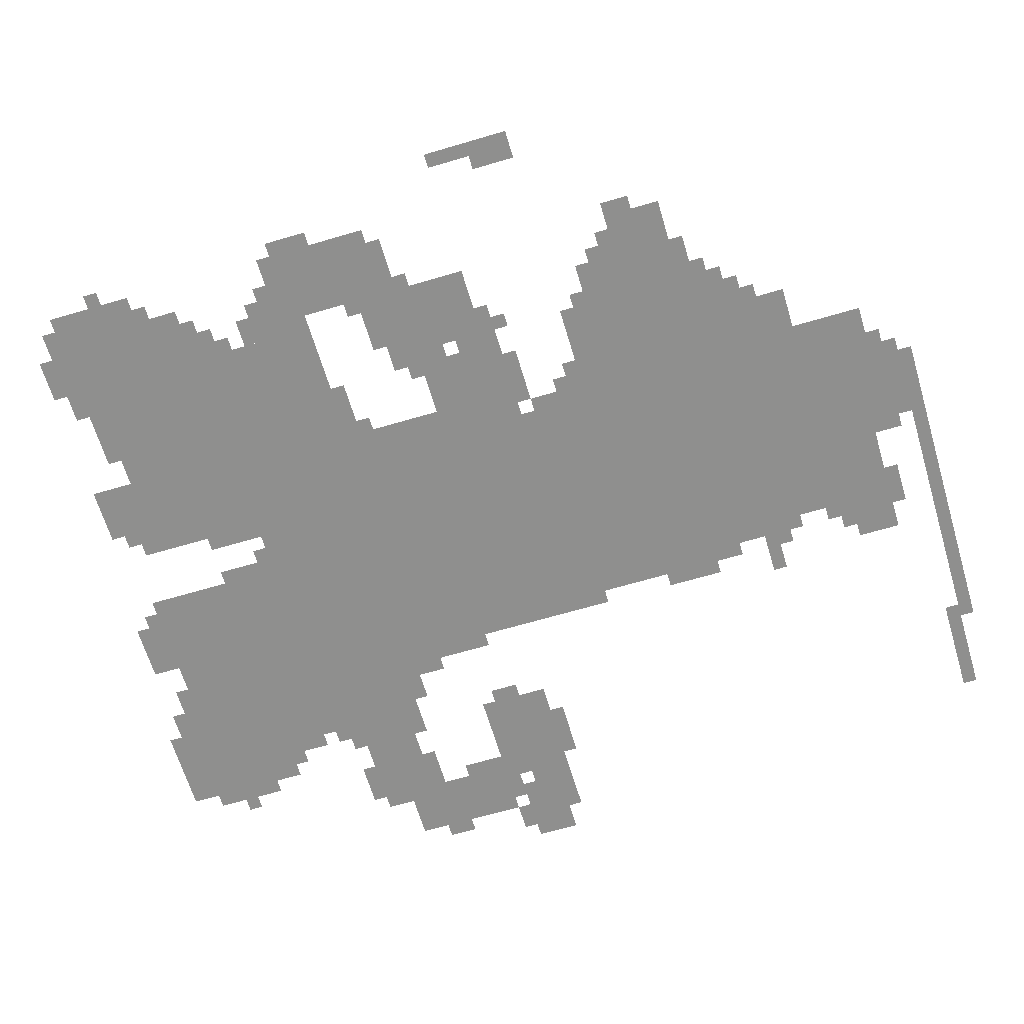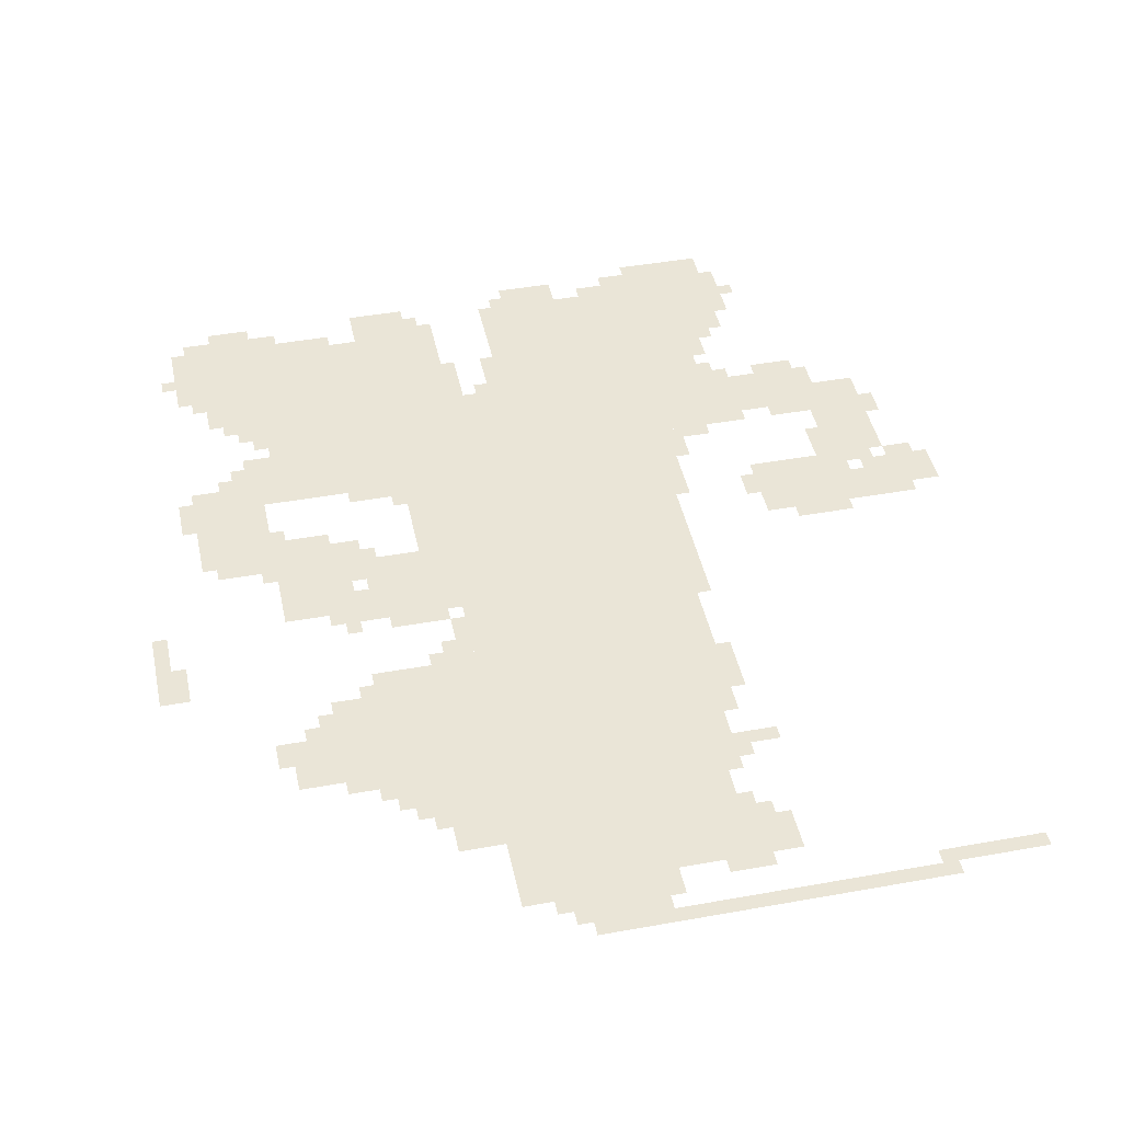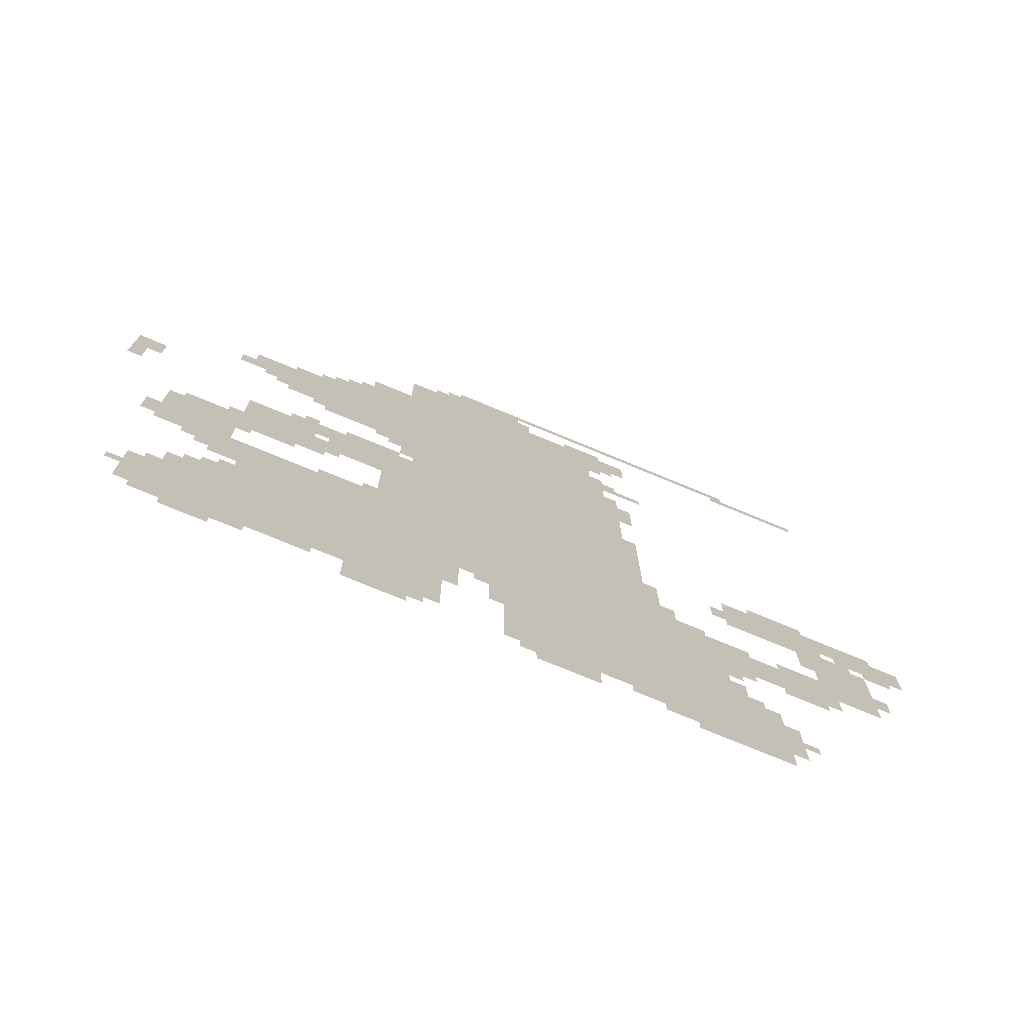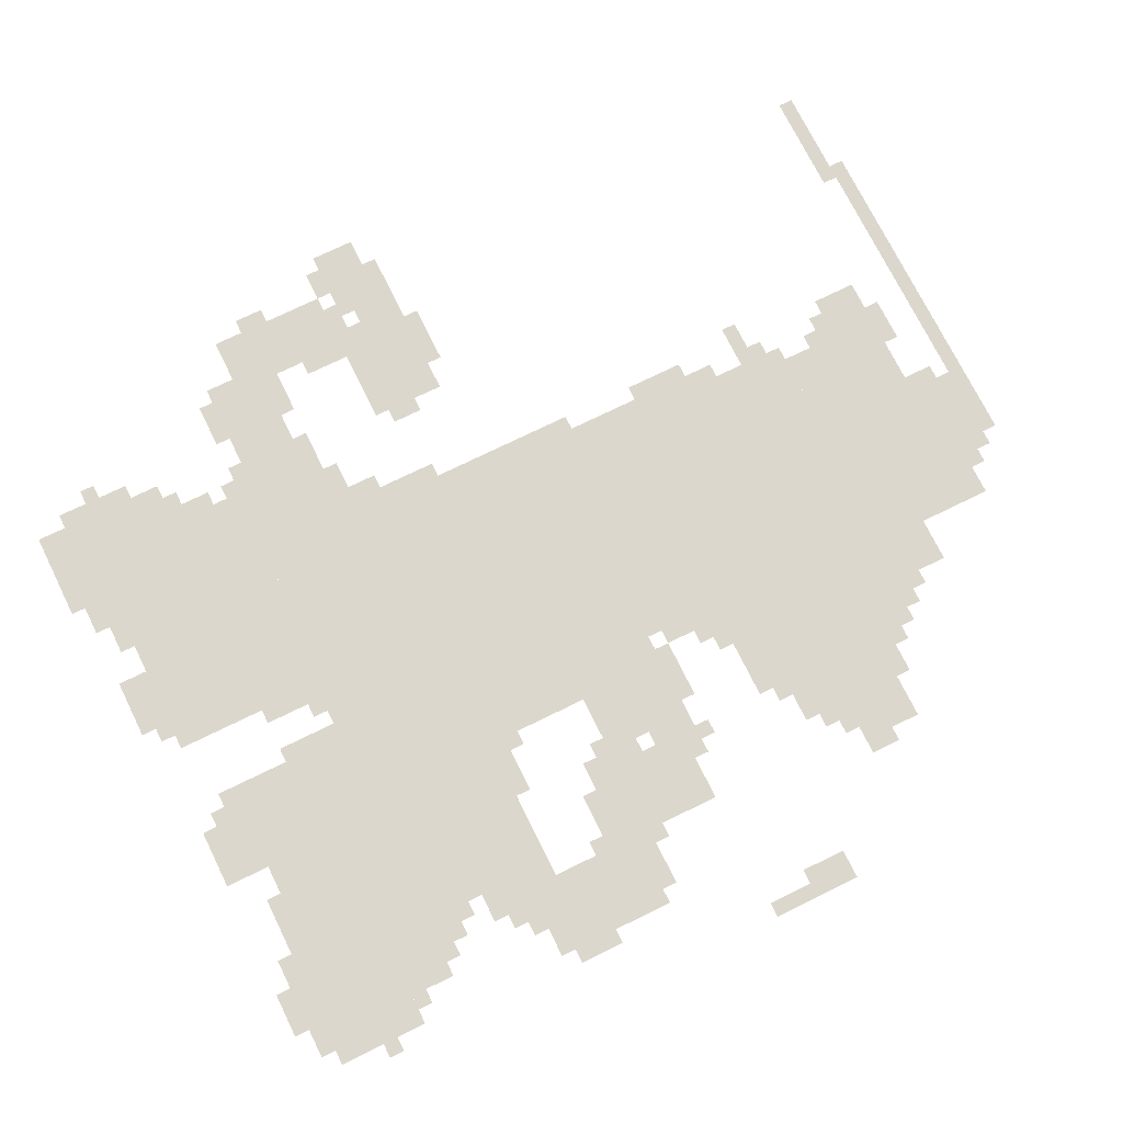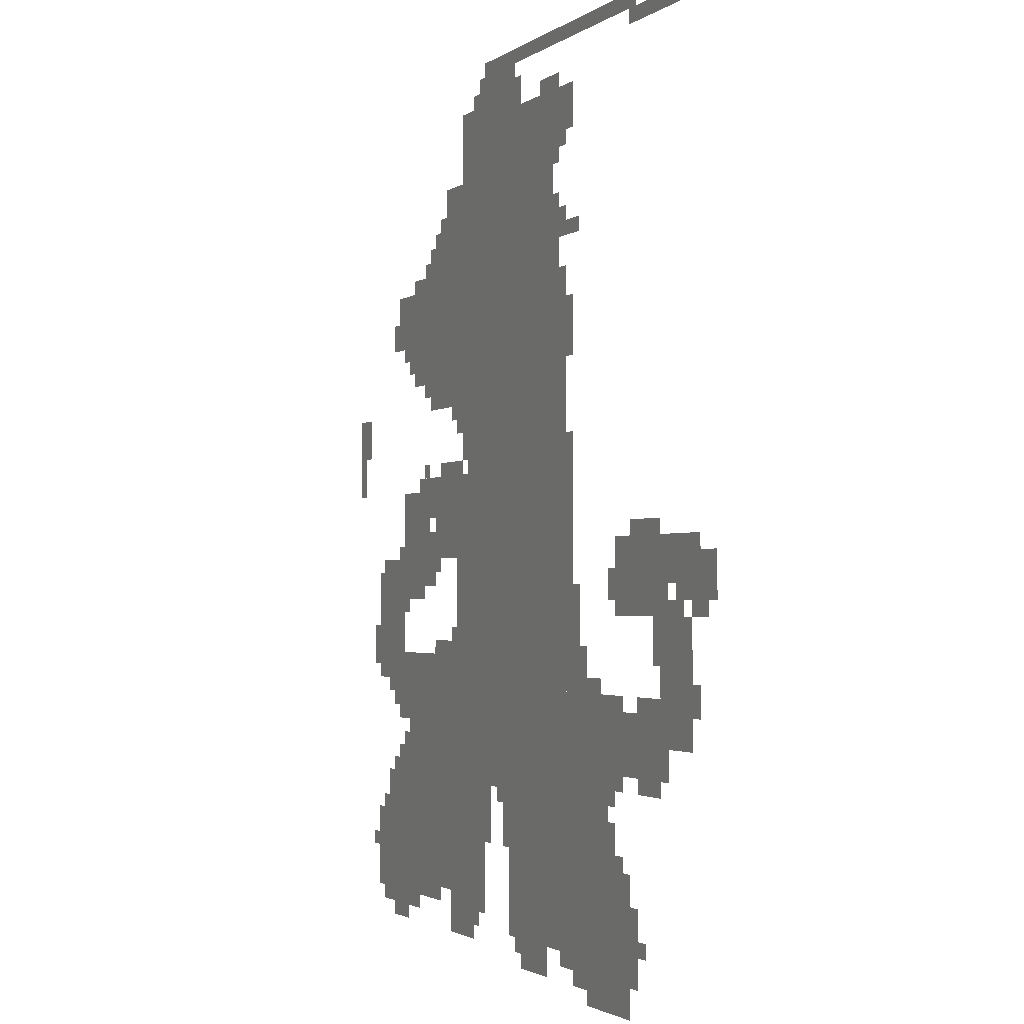
<metadata>
{"format":"obj","ext":"obj","renderer":"f3d","projection":"perspective","resolution":1024,"background":"white","views":[{"elev":-65.2,"azim":106.6,"up":"+Z"},{"elev":44.0,"azim":168.1,"up":"+Z"},{"elev":-75.7,"azim":157.5,"up":"+Y"},{"elev":72.9,"azim":63.8,"up":"+Z"},{"elev":-2.0,"azim":-114.7,"up":"+Y"}]}
</metadata>
<code>
g fage_2_rw-mesh
v -704 415 0
v -704 1055 0
v -1184 1055 0
v -1184 415 0
v -704 1055 0
v -704 1695 0
v -1184 1695 0
v -1184 1055 0
v -928 95 0
v -928 415 0
v -1408 415 0
v -1408 95 0
v -352 415 0
v -352 703 0
v -704 703 0
v -704 415 0
v -704 1695 0
v -704 1919 0
v -1152 1919 0
v -1152 1695 0
v -352 159 0
v -352 415 0
v -704 415 0
v -704 159 0
v -480 1279 0
v -480 1663 0
v -704 1663 0
v -704 1279 0
v -1184 415 0
v -1184 639 0
v -1440 639 0
v -1440 415 0
v -160 639 0
v -160 895 0
v -320 895 0
v -320 639 0
v -512 927 0
v -512 1119 0
v -704 1119 0
v -704 927 0
v -1440 799 0
v -1440 959 0
v -1664 959 0
v -1664 799 0
v -1632 543 0
v -1632 799 0
v -1760 799 0
v -1760 543 0
v -320 863 0
v -320 1023 0
v -480 1023 0
v -480 863 0
v -320 1407 0
v -320 1567 0
v -480 1567 0
v -480 1407 0
v -1440 479 0
v -1440 607 0
v -1632 607 0
v -1632 479 0
v -224 95 0
v -224 255 0
v -352 255 0
v -352 95 0
v -224 255 0
v -224 415 0
v -352 415 0
v -352 255 0
v -1184 895 0
v -1184 1183 0
v -1248 1183 0
v -1248 895 0
v -768 1919 0
v -768 2015 0
v -960 2015 0
v -960 1919 0
v -704 287 0
v -704 415 0
v -832 415 0
v -832 287 0
v -1184 639 0
v -1184 895 0
v -1248 895 0
v -1248 639 0
v -576 1663 0
v -576 1791 0
v -704 1791 0
v -704 1663 0
v -704 127 0
v -704 287 0
v -800 287 0
v -800 127 0
v -1696 831 0
v -1696 927 0
v -1856 927 0
v -1856 831 0
v -1408 127 0
v -1408 287 0
v -1504 287 0
v -1504 127 0
v -1408 0 0
v -1408 127 0
v -1504 127 0
v -1504 0 0
v -800 2015 0
v -800 2047 0
v -1184 2047 0
v -1184 2015 0
v -1184 2015 0
v -1184 2047 0
v -1536 2047 0
v -1536 2015 0
v -1152 1823 0
v -1152 1919 0
v -1248 1919 0
v -1248 1823 0
v -608 63 0
v -608 159 0
v -704 159 0
v -704 63 0
v -992 31 0
v -992 95 0
v -1120 95 0
v -1120 31 0
v -640 799 0
v -640 927 0
v -704 927 0
v -704 799 0
v -1248 31 0
v -1248 95 0
v -1344 95 0
v -1344 31 0
v -384 1343 0
v -384 1407 0
v -480 1407 0
v -480 1343 0
v -256 575 0
v -256 639 0
v -352 639 0
v -352 575 0
v -640 703 0
v -640 799 0
v -704 799 0
v -704 703 0
v -416 1023 0
v -416 1087 0
v -512 1087 0
v -512 1023 0
v -320 1023 0
v -320 1087 0
v -416 1087 0
v -416 1023 0
v -160 127 0
v -160 223 0
v -224 223 0
v -224 127 0
v -160 223 0
v -160 319 0
v -224 319 0
v -224 223 0
v -1184 1343 0
v -1184 1535 0
v -1216 1535 0
v -1216 1343 0
v -1184 1183 0
v -1184 1343 0
v -1216 1343 0
v -1216 1183 0
v -288 415 0
v -288 479 0
v -352 479 0
v -352 415 0
v -640 1215 0
v -640 1279 0
v -704 1279 0
v -704 1215 0
v -1504 1983 0
v -1504 2015 0
v -1632 2015 0
v -1632 1983 0
v -1248 735 0
v -1248 863 0
v -1280 863 0
v -1280 735 0
v -1344 31 0
v -1344 95 0
v -1408 95 0
v -1408 31 0
v -448 127 0
v -448 159 0
v -544 159 0
v -544 127 0
v -672 1855 0
v -672 1951 0
v -704 1951 0
v -704 1855 0
v -1504 127 0
v -1504 223 0
v -1536 223 0
v -1536 127 0
v -32 1087 0
v -32 1183 0
v -64 1183 0
v -64 1087 0
v -32 1183 0
v -32 1279 0
v -64 1279 0
v -64 1183 0
v -1248 639 0
v -1248 735 0
v -1280 735 0
v -1280 639 0
v -352 127 0
v -352 159 0
v -448 159 0
v -448 127 0
v -1632 1983 0
v -1632 2015 0
v -1728 2015 0
v -1728 1983 0
v -256 63 0
v -256 95 0
v -320 95 0
v -320 63 0
v -1408 319 0
v -1408 383 0
v -1440 383 0
v -1440 319 0
v -960 1919 0
v -960 1983 0
v -992 1983 0
v -992 1919 0
v -1152 1759 0
v -1152 1823 0
v -1184 1823 0
v -1184 1759 0
v -1312 0 0
v -1312 31 0
v -1376 31 0
v -1376 0 0
v -736 1919 0
v -736 1983 0
v -768 1983 0
v -768 1919 0
v -1600 735 0
v -1600 799 0
v -1632 799 0
v -1632 735 0
v -416 1087 0
v -416 1119 0
v -480 1119 0
v -480 1087 0
v -64 1215 0
v -64 1279 0
v -96 1279 0
v -96 1215 0
v -128 703 0
v -128 767 0
v -160 767 0
v -160 703 0
v -1536 447 0
v -1536 479 0
v -1600 479 0
v -1600 447 0
v -1536 607 0
v -1536 639 0
v -1600 639 0
v -1600 607 0
v -1280 671 0
v -1280 735 0
v -1312 735 0
v -1312 671 0
v -544 1663 0
v -544 1727 0
v -576 1727 0
v -576 1663 0
v -288 543 0
v -288 575 0
v -352 575 0
v -352 543 0
v -1760 607 0
v -1760 671 0
v -1792 671 0
v -1792 607 0
v -1312 639 0
v -1312 671 0
v -1376 671 0
v -1376 639 0
v -1632 479 0
v -1632 543 0
v -1664 543 0
v -1664 479 0
v -1184 63 0
v -1184 95 0
v -1248 95 0
v -1248 63 0
v -704 63 0
v -704 127 0
v -736 127 0
v -736 63 0
v -352 95 0
v -352 127 0
v -416 127 0
v -416 95 0
v -1664 863 0
v -1664 927 0
v -1696 927 0
v -1696 863 0
v -672 1151 0
v -672 1215 0
v -704 1215 0
v -704 1151 0
v -256 1439 0
v -256 1503 0
v -288 1503 0
v -288 1439 0
v -1408 831 0
v -1408 895 0
v -1440 895 0
v -1440 831 0
v -320 639 0
v -320 703 0
v -352 703 0
v -352 639 0
v -1760 799 0
v -1760 831 0
v -1824 831 0
v -1824 799 0
v -1664 799 0
v -1664 831 0
v -1728 831 0
v -1728 799 0
v -1664 927 0
v -1664 959 0
v -1728 959 0
v -1728 927 0
v -1728 927 0
v -1728 959 0
v -1792 959 0
v -1792 927 0
v -1504 959 0
v -1504 991 0
v -1568 991 0
v -1568 959 0
v -1568 959 0
v -1568 991 0
v -1632 991 0
v -1632 959 0
v -192 895 0
v -192 927 0
v -256 927 0
v -256 895 0
v -384 831 0
v -384 863 0
v -448 863 0
v -448 831 0
v -512 703 0
v -512 735 0
v -576 735 0
v -576 703 0
v -256 895 0
v -256 927 0
v -320 927 0
v -320 895 0
v -320 831 0
v -320 863 0
v -384 863 0
v -384 831 0
v -288 1503 0
v -288 1567 0
v -320 1567 0
v -320 1503 0
v -288 1439 0
v -288 1503 0
v -320 1503 0
v -320 1439 0
v -672 1791 0
v -672 1855 0
v -704 1855 0
v -704 1791 0
v -1504 63 0
v -1504 127 0
v -1536 127 0
v -1536 63 0
v -1216 1407 0
v -1216 1471 0
v -1248 1471 0
v -1248 1407 0
v -480 927 0
v -480 991 0
v -512 991 0
v -512 927 0
v -480 863 0
v -480 927 0
v -512 927 0
v -512 863 0
v -1216 1343 0
v -1216 1407 0
v -1248 1407 0
v -1248 1343 0
v -608 1119 0
v -608 1151 0
v -672 1151 0
v -672 1119 0
v -896 287 0
v -896 351 0
v -928 351 0
v -928 287 0
v -896 351 0
v -896 415 0
v -928 415 0
v -928 351 0
v -1088 1919 0
v -1088 1951 0
v -1152 1951 0
v -1152 1919 0
v -544 1119 0
v -544 1151 0
v -608 1151 0
v -608 1119 0
v -576 703 0
v -576 735 0
v -640 735 0
v -640 703 0
v -1184 1599 0
v -1184 1631 0
v -1248 1631 0
v -1248 1599 0
v -384 1567 0
v -384 1599 0
v -448 1599 0
v -448 1567 0
v -608 735 0
v -608 767 0
v -640 767 0
v -640 735 0
v -960 63 0
v -960 95 0
v -992 95 0
v -992 63 0
v -736 95 0
v -736 127 0
v -768 127 0
v -768 95 0
v -448 1119 0
v -448 1151 0
v -480 1151 0
v -480 1119 0
v -608 1247 0
v -608 1279 0
v -640 1279 0
v -640 1247 0
v -288 927 0
v -288 959 0
v -320 959 0
v -320 927 0
v -320 799 0
v -320 831 0
v -352 831 0
v -352 799 0
v -512 895 0
v -512 927 0
v -544 927 0
v -544 895 0
v -192 95 0
v -192 127 0
v -224 127 0
v -224 95 0
v -864 383 0
v -864 415 0
v -896 415 0
v -896 383 0
v -192 319 0
v -192 351 0
v -224 351 0
v -224 319 0
v -256 415 0
v -256 447 0
v -288 447 0
v -288 415 0
v -1440 607 0
v -1440 639 0
v -1472 639 0
v -1472 607 0
v -1440 447 0
v -1440 479 0
v -1472 479 0
v -1472 447 0
v -224 607 0
v -224 639 0
v -256 639 0
v -256 607 0
v -1536 127 0
v -1536 159 0
v -1568 159 0
v -1568 127 0
v -320 479 0
v -320 511 0
v -352 511 0
v -352 479 0
v -1440 287 0
v -1440 319 0
v -1472 319 0
v -1472 287 0
v -128 223 0
v -128 255 0
v -160 255 0
v -160 223 0
v -448 1311 0
v -448 1343 0
v -480 1343 0
v -480 1311 0
v -1280 639 0
v -1280 671 0
v -1312 671 0
v -1312 639 0
v -1152 1919 0
v -1152 1951 0
v -1184 1951 0
v -1184 1919 0
v -1600 447 0
v -1600 479 0
v -1632 479 0
v -1632 447 0
v -1600 607 0
v -1600 639 0
v -1632 639 0
v -1632 607 0
v -128 671 0
v -128 703 0
v -160 703 0
v -160 671 0
v -480 1087 0
v -480 1119 0
v -512 1119 0
v -512 1087 0
v -64 1183 0
v -64 1215 0
v -96 1215 0
v -96 1183 0
v -1600 703 0
v -1600 735 0
v -1632 735 0
v -1632 703 0
v -1248 1599 0
v -1248 1631 0
v -1280 1631 0
v -1280 1599 0
v -1408 287 0
v -1408 319 0
v -1440 319 0
v -1440 287 0
v -1184 1631 0
v -1184 1663 0
v -1216 1663 0
v -1216 1631 0
v -512 1663 0
v -512 1695 0
v -544 1695 0
v -544 1663 0
v -352 1375 0
v -352 1407 0
v -384 1407 0
v -384 1375 0
v -448 1599 0
v -448 1631 0
v -480 1631 0
v -480 1599 0
v -1184 1791 0
v -1184 1823 0
v -1216 1823 0
v -1216 1791 0
v -1376 0 0
v -1376 31 0
v -1408 31 0
v -1408 0 0
v -320 63 0
v -320 95 0
v -352 95 0
v -352 63 0
v -704 1919 0
v -704 1951 0
v -736 1951 0
v -736 1919 0
v -448 1567 0
v -448 1599 0
v -480 1599 0
v -480 1567 0
g fage_2_rw-mesh_0
f 3 2 1
f 1 4 3
f 7 6 5
f 5 8 7
f 11 10 9
f 9 12 11
f 15 14 13
f 13 16 15
f 19 18 17
f 17 20 19
f 23 22 21
f 21 24 23
f 27 26 25
f 25 28 27
f 31 30 29
f 29 32 31
f 35 34 33
f 33 36 35
f 39 38 37
f 37 40 39
f 43 42 41
f 41 44 43
f 47 46 45
f 45 48 47
f 51 50 49
f 49 52 51
f 55 54 53
f 53 56 55
f 59 58 57
f 57 60 59
f 63 62 61
f 61 64 63
f 67 66 65
f 65 68 67
f 71 70 69
f 69 72 71
f 75 74 73
f 73 76 75
f 79 78 77
f 77 80 79
f 83 82 81
f 81 84 83
f 87 86 85
f 85 88 87
f 91 90 89
f 89 92 91
f 95 94 93
f 93 96 95
f 99 98 97
f 97 100 99
f 103 102 101
f 101 104 103
f 107 106 105
f 105 108 107
f 111 110 109
f 109 112 111
f 115 114 113
f 113 116 115
f 119 118 117
f 117 120 119
f 123 122 121
f 121 124 123
f 127 126 125
f 125 128 127
f 131 130 129
f 129 132 131
f 135 134 133
f 133 136 135
f 139 138 137
f 137 140 139
f 143 142 141
f 141 144 143
f 147 146 145
f 145 148 147
f 151 150 149
f 149 152 151
f 155 154 153
f 153 156 155
f 159 158 157
f 157 160 159
f 163 162 161
f 161 164 163
f 167 166 165
f 165 168 167
f 171 170 169
f 169 172 171
f 175 174 173
f 173 176 175
f 179 178 177
f 177 180 179
f 183 182 181
f 181 184 183
f 187 186 185
f 185 188 187
f 191 190 189
f 189 192 191
f 195 194 193
f 193 196 195
f 199 198 197
f 197 200 199
f 203 202 201
f 201 204 203
f 207 206 205
f 205 208 207
f 211 210 209
f 209 212 211
f 215 214 213
f 213 216 215
f 219 218 217
f 217 220 219
f 223 222 221
f 221 224 223
f 227 226 225
f 225 228 227
f 231 230 229
f 229 232 231
f 235 234 233
f 233 236 235
f 239 238 237
f 237 240 239
f 243 242 241
f 241 244 243
f 247 246 245
f 245 248 247
f 251 250 249
f 249 252 251
f 255 254 253
f 253 256 255
f 259 258 257
f 257 260 259
f 263 262 261
f 261 264 263
f 267 266 265
f 265 268 267
f 271 270 269
f 269 272 271
f 275 274 273
f 273 276 275
f 279 278 277
f 277 280 279
f 283 282 281
f 281 284 283
f 287 286 285
f 285 288 287
f 291 290 289
f 289 292 291
f 295 294 293
f 293 296 295
f 299 298 297
f 297 300 299
f 303 302 301
f 301 304 303
f 307 306 305
f 305 308 307
f 311 310 309
f 309 312 311
f 315 314 313
f 313 316 315
f 319 318 317
f 317 320 319
f 323 322 321
f 321 324 323
f 327 326 325
f 325 328 327
f 331 330 329
f 329 332 331
f 335 334 333
f 333 336 335
f 339 338 337
f 337 340 339
f 343 342 341
f 341 344 343
f 347 346 345
f 345 348 347
f 351 350 349
f 349 352 351
f 355 354 353
f 353 356 355
f 359 358 357
f 357 360 359
f 363 362 361
f 361 364 363
f 367 366 365
f 365 368 367
f 371 370 369
f 369 372 371
f 375 374 373
f 373 376 375
f 379 378 377
f 377 380 379
f 383 382 381
f 381 384 383
f 387 386 385
f 385 388 387
f 391 390 389
f 389 392 391
f 395 394 393
f 393 396 395
f 399 398 397
f 397 400 399
f 403 402 401
f 401 404 403
f 407 406 405
f 405 408 407
f 411 410 409
f 409 412 411
f 415 414 413
f 413 416 415
f 419 418 417
f 417 420 419
f 423 422 421
f 421 424 423
f 427 426 425
f 425 428 427
f 431 430 429
f 429 432 431
f 435 434 433
f 433 436 435
f 439 438 437
f 437 440 439
f 443 442 441
f 441 444 443
f 447 446 445
f 445 448 447
f 451 450 449
f 449 452 451
f 455 454 453
f 453 456 455
f 459 458 457
f 457 460 459
f 463 462 461
f 461 464 463
f 467 466 465
f 465 468 467
f 471 470 469
f 469 472 471
f 475 474 473
f 473 476 475
f 479 478 477
f 477 480 479
f 483 482 481
f 481 484 483
f 487 486 485
f 485 488 487
f 491 490 489
f 489 492 491
f 495 494 493
f 493 496 495
f 499 498 497
f 497 500 499
f 503 502 501
f 501 504 503
f 507 506 505
f 505 508 507
f 511 510 509
f 509 512 511
f 515 514 513
f 513 516 515
f 519 518 517
f 517 520 519
f 523 522 521
f 521 524 523
f 527 526 525
f 525 528 527
f 531 530 529
f 529 532 531
f 535 534 533
f 533 536 535
f 539 538 537
f 537 540 539
f 543 542 541
f 541 544 543
f 547 546 545
f 545 548 547
f 551 550 549
f 549 552 551
f 555 554 553
f 553 556 555
f 559 558 557
f 557 560 559
f 563 562 561
f 561 564 563
f 567 566 565
f 565 568 567
f 571 570 569
f 569 572 571
f 575 574 573
f 573 576 575
f 579 578 577
f 577 580 579
f 583 582 581
f 581 584 583
f 587 586 585
f 585 588 587

</code>
